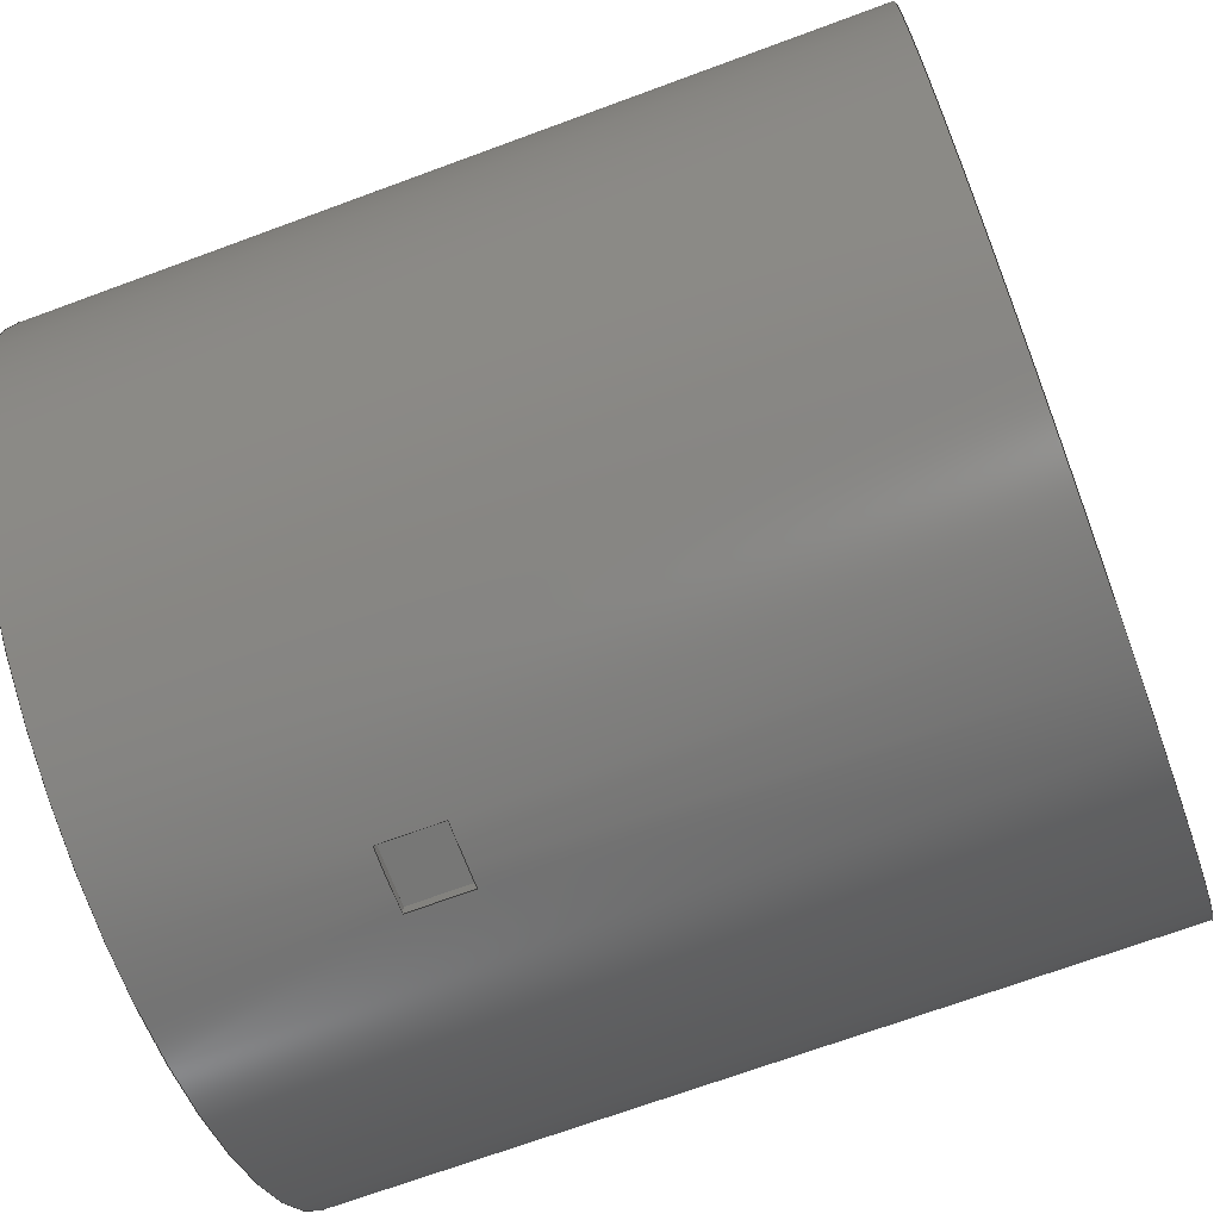
<metadata>
{"format":"step","ext":"step","renderer":"f3d","projection":"perspective","resolution":1024,"background":"white","views":[{"elev":-69.7,"azim":20.3,"up":"+Z"}]}
</metadata>
<code>
ISO-10303-21;
DATA;
#1=SHAPE_REPRESENTATION_RELATIONSHIP('SRR','None',#463,#2);
#2=ADVANCED_BREP_SHAPE_REPRESENTATION($,(#269),#451);
#3=STYLED_ITEM($,(#471),#269);
#4=FACE_BOUND($,#25,.T.);
#5=FACE_BOUND($,#26,.T.);
#6=FACE_BOUND($,#34,.T.);
#7=FACE_BOUND($,#35,.T.);
#8=CYLINDRICAL_SURFACE($,#274,0.7447);
#9=CYLINDRICAL_SURFACE($,#286,0.7047);
#10=FACE_OUTER_BOUND($,#24,.T.);
#11=FACE_OUTER_BOUND($,#27,.T.);
#12=FACE_OUTER_BOUND($,#28,.T.);
#13=FACE_OUTER_BOUND($,#29,.T.);
#14=FACE_OUTER_BOUND($,#30,.T.);
#15=FACE_OUTER_BOUND($,#31,.T.);
#16=FACE_OUTER_BOUND($,#32,.T.);
#17=FACE_OUTER_BOUND($,#33,.T.);
#18=FACE_OUTER_BOUND($,#36,.T.);
#19=FACE_OUTER_BOUND($,#37,.T.);
#20=FACE_OUTER_BOUND($,#38,.T.);
#21=FACE_OUTER_BOUND($,#39,.T.);
#22=FACE_OUTER_BOUND($,#40,.T.);
#23=FACE_OUTER_BOUND($,#41,.T.);
#24=EDGE_LOOP($,(#166,#167,#168,#169));
#25=EDGE_LOOP($,(#170,#171,#172,#173));
#26=EDGE_LOOP($,(#174,#175,#176,#177));
#27=EDGE_LOOP($,(#178,#179,#180,#181));
#28=EDGE_LOOP($,(#182,#183,#184,#185));
#29=EDGE_LOOP($,(#186,#187,#188,#189));
#30=EDGE_LOOP($,(#190,#191,#192,#193));
#31=EDGE_LOOP($,(#194,#195,#196,#197));
#32=EDGE_LOOP($,(#198,#199,#200,#201));
#33=EDGE_LOOP($,(#202,#203,#204,#205));
#34=EDGE_LOOP($,(#206,#207,#208,#209));
#35=EDGE_LOOP($,(#210,#211,#212,#213));
#36=EDGE_LOOP($,(#214,#215,#216,#217));
#37=EDGE_LOOP($,(#218,#219,#220,#221));
#38=EDGE_LOOP($,(#222,#223,#224,#225));
#39=EDGE_LOOP($,(#226,#227,#228,#229));
#40=EDGE_LOOP($,(#230,#231,#232,#233));
#41=EDGE_LOOP($,(#234,#235,#236,#237));
#42=LINE($,#379,#70);
#43=LINE($,#382,#71);
#44=LINE($,#388,#72);
#45=LINE($,#391,#73);
#46=LINE($,#393,#74);
#47=LINE($,#396,#75);
#48=LINE($,#399,#76);
#49=LINE($,#401,#77);
#50=LINE($,#402,#78);
#51=LINE($,#405,#79);
#52=LINE($,#406,#80);
#53=LINE($,#409,#81);
#54=LINE($,#410,#82);
#55=LINE($,#412,#83);
#56=LINE($,#416,#84);
#57=LINE($,#419,#85);
#58=LINE($,#421,#86);
#59=LINE($,#427,#87);
#60=LINE($,#430,#88);
#61=LINE($,#431,#89);
#62=LINE($,#435,#90);
#63=LINE($,#437,#91);
#64=LINE($,#438,#92);
#65=LINE($,#441,#93);
#66=LINE($,#442,#94);
#67=LINE($,#445,#95);
#68=LINE($,#446,#96);
#69=LINE($,#448,#97);
#70=VECTOR($,#301,0.04083);
#71=VECTOR($,#304,0.04083);
#72=VECTOR($,#309,0.11);
#73=VECTOR($,#312,0.11);
#74=VECTOR($,#313,1.452);
#75=VECTOR($,#316,1.452);
#76=VECTOR($,#319,0.02297);
#77=VECTOR($,#320,0.02297);
#78=VECTOR($,#321,0.11);
#79=VECTOR($,#324,0.11);
#80=VECTOR($,#325,0.02297);
#81=VECTOR($,#328,0.11);
#82=VECTOR($,#329,0.02297);
#83=VECTOR($,#332,0.11);
#84=VECTOR($,#337,0.04083);
#85=VECTOR($,#340,0.04083);
#86=VECTOR($,#343,1.452);
#87=VECTOR($,#348,0.11);
#88=VECTOR($,#351,0.11);
#89=VECTOR($,#352,1.452);
#90=VECTOR($,#357,0.02285);
#91=VECTOR($,#358,0.11);
#92=VECTOR($,#359,0.02285);
#93=VECTOR($,#362,0.02285);
#94=VECTOR($,#363,0.11);
#95=VECTOR($,#366,0.02285);
#96=VECTOR($,#367,0.11);
#97=VECTOR($,#370,0.11);
#98=CIRCLE($,#272,0.7447);
#99=CIRCLE($,#273,0.7047);
#100=CIRCLE($,#275,0.7447);
#101=CIRCLE($,#276,0.7447);
#102=CIRCLE($,#277,0.7447);
#103=CIRCLE($,#284,0.7047);
#104=CIRCLE($,#287,0.7047);
#105=CIRCLE($,#288,0.7047);
#106=VERTEX_POINT($,#375);
#107=VERTEX_POINT($,#376);
#108=VERTEX_POINT($,#378);
#109=VERTEX_POINT($,#380);
#110=VERTEX_POINT($,#384);
#111=VERTEX_POINT($,#385);
#112=VERTEX_POINT($,#387);
#113=VERTEX_POINT($,#389);
#114=VERTEX_POINT($,#392);
#115=VERTEX_POINT($,#394);
#116=VERTEX_POINT($,#398);
#117=VERTEX_POINT($,#400);
#118=VERTEX_POINT($,#404);
#119=VERTEX_POINT($,#408);
#120=VERTEX_POINT($,#415);
#121=VERTEX_POINT($,#417);
#122=VERTEX_POINT($,#423);
#123=VERTEX_POINT($,#424);
#124=VERTEX_POINT($,#426);
#125=VERTEX_POINT($,#428);
#126=VERTEX_POINT($,#434);
#127=VERTEX_POINT($,#436);
#128=VERTEX_POINT($,#440);
#129=VERTEX_POINT($,#444);
#130=EDGE_CURVE($,#106,#107,#98,.T.);
#131=EDGE_CURVE($,#108,#107,#42,.T.);
#132=EDGE_CURVE($,#108,#109,#99,.T.);
#133=EDGE_CURVE($,#106,#109,#43,.T.);
#134=EDGE_CURVE($,#110,#111,#100,.T.);
#135=EDGE_CURVE($,#110,#112,#44,.T.);
#136=EDGE_CURVE($,#113,#112,#101,.T.);
#137=EDGE_CURVE($,#113,#111,#45,.T.);
#138=EDGE_CURVE($,#106,#114,#46,.T.);
#139=EDGE_CURVE($,#115,#114,#102,.T.);
#140=EDGE_CURVE($,#115,#107,#47,.T.);
#141=EDGE_CURVE($,#113,#116,#48,.T.);
#142=EDGE_CURVE($,#112,#117,#49,.T.);
#143=EDGE_CURVE($,#116,#117,#50,.T.);
#144=EDGE_CURVE($,#118,#116,#51,.T.);
#145=EDGE_CURVE($,#111,#118,#52,.T.);
#146=EDGE_CURVE($,#119,#118,#53,.T.);
#147=EDGE_CURVE($,#110,#119,#54,.T.);
#148=EDGE_CURVE($,#117,#119,#55,.T.);
#149=EDGE_CURVE($,#114,#120,#56,.T.);
#150=EDGE_CURVE($,#120,#121,#103,.T.);
#151=EDGE_CURVE($,#121,#115,#57,.T.);
#152=EDGE_CURVE($,#108,#121,#58,.T.);
#153=EDGE_CURVE($,#122,#123,#104,.T.);
#154=EDGE_CURVE($,#122,#124,#59,.T.);
#155=EDGE_CURVE($,#125,#124,#105,.T.);
#156=EDGE_CURVE($,#125,#123,#60,.T.);
#157=EDGE_CURVE($,#120,#109,#61,.T.);
#158=EDGE_CURVE($,#123,#126,#62,.T.);
#159=EDGE_CURVE($,#126,#127,#63,.T.);
#160=EDGE_CURVE($,#122,#127,#64,.T.);
#161=EDGE_CURVE($,#124,#128,#65,.T.);
#162=EDGE_CURVE($,#127,#128,#66,.T.);
#163=EDGE_CURVE($,#125,#129,#67,.T.);
#164=EDGE_CURVE($,#128,#129,#68,.T.);
#165=EDGE_CURVE($,#129,#126,#69,.T.);
#166=ORIENTED_EDGE($,*,*,#130,.T.);
#167=ORIENTED_EDGE($,*,*,#131,.F.);
#168=ORIENTED_EDGE($,*,*,#132,.T.);
#169=ORIENTED_EDGE($,*,*,#133,.F.);
#170=ORIENTED_EDGE($,*,*,#134,.F.);
#171=ORIENTED_EDGE($,*,*,#135,.T.);
#172=ORIENTED_EDGE($,*,*,#136,.F.);
#173=ORIENTED_EDGE($,*,*,#137,.T.);
#174=ORIENTED_EDGE($,*,*,#130,.F.);
#175=ORIENTED_EDGE($,*,*,#138,.T.);
#176=ORIENTED_EDGE($,*,*,#139,.F.);
#177=ORIENTED_EDGE($,*,*,#140,.T.);
#178=ORIENTED_EDGE($,*,*,#141,.F.);
#179=ORIENTED_EDGE($,*,*,#136,.T.);
#180=ORIENTED_EDGE($,*,*,#142,.T.);
#181=ORIENTED_EDGE($,*,*,#143,.F.);
#182=ORIENTED_EDGE($,*,*,#137,.F.);
#183=ORIENTED_EDGE($,*,*,#141,.T.);
#184=ORIENTED_EDGE($,*,*,#144,.F.);
#185=ORIENTED_EDGE($,*,*,#145,.F.);
#186=ORIENTED_EDGE($,*,*,#134,.T.);
#187=ORIENTED_EDGE($,*,*,#145,.T.);
#188=ORIENTED_EDGE($,*,*,#146,.F.);
#189=ORIENTED_EDGE($,*,*,#147,.F.);
#190=ORIENTED_EDGE($,*,*,#135,.F.);
#191=ORIENTED_EDGE($,*,*,#147,.T.);
#192=ORIENTED_EDGE($,*,*,#148,.F.);
#193=ORIENTED_EDGE($,*,*,#142,.F.);
#194=ORIENTED_EDGE($,*,*,#143,.T.);
#195=ORIENTED_EDGE($,*,*,#148,.T.);
#196=ORIENTED_EDGE($,*,*,#146,.T.);
#197=ORIENTED_EDGE($,*,*,#144,.T.);
#198=ORIENTED_EDGE($,*,*,#139,.T.);
#199=ORIENTED_EDGE($,*,*,#149,.T.);
#200=ORIENTED_EDGE($,*,*,#150,.T.);
#201=ORIENTED_EDGE($,*,*,#151,.T.);
#202=ORIENTED_EDGE($,*,*,#151,.F.);
#203=ORIENTED_EDGE($,*,*,#152,.F.);
#204=ORIENTED_EDGE($,*,*,#131,.T.);
#205=ORIENTED_EDGE($,*,*,#140,.F.);
#206=ORIENTED_EDGE($,*,*,#153,.F.);
#207=ORIENTED_EDGE($,*,*,#154,.T.);
#208=ORIENTED_EDGE($,*,*,#155,.F.);
#209=ORIENTED_EDGE($,*,*,#156,.T.);
#210=ORIENTED_EDGE($,*,*,#150,.F.);
#211=ORIENTED_EDGE($,*,*,#157,.T.);
#212=ORIENTED_EDGE($,*,*,#132,.F.);
#213=ORIENTED_EDGE($,*,*,#152,.T.);
#214=ORIENTED_EDGE($,*,*,#149,.F.);
#215=ORIENTED_EDGE($,*,*,#138,.F.);
#216=ORIENTED_EDGE($,*,*,#133,.T.);
#217=ORIENTED_EDGE($,*,*,#157,.F.);
#218=ORIENTED_EDGE($,*,*,#153,.T.);
#219=ORIENTED_EDGE($,*,*,#158,.T.);
#220=ORIENTED_EDGE($,*,*,#159,.T.);
#221=ORIENTED_EDGE($,*,*,#160,.F.);
#222=ORIENTED_EDGE($,*,*,#161,.F.);
#223=ORIENTED_EDGE($,*,*,#154,.F.);
#224=ORIENTED_EDGE($,*,*,#160,.T.);
#225=ORIENTED_EDGE($,*,*,#162,.T.);
#226=ORIENTED_EDGE($,*,*,#163,.F.);
#227=ORIENTED_EDGE($,*,*,#155,.T.);
#228=ORIENTED_EDGE($,*,*,#161,.T.);
#229=ORIENTED_EDGE($,*,*,#164,.T.);
#230=ORIENTED_EDGE($,*,*,#158,.F.);
#231=ORIENTED_EDGE($,*,*,#156,.F.);
#232=ORIENTED_EDGE($,*,*,#163,.T.);
#233=ORIENTED_EDGE($,*,*,#165,.T.);
#234=ORIENTED_EDGE($,*,*,#159,.F.);
#235=ORIENTED_EDGE($,*,*,#165,.F.);
#236=ORIENTED_EDGE($,*,*,#164,.F.);
#237=ORIENTED_EDGE($,*,*,#162,.F.);
#238=PLANE($,#271);
#239=PLANE($,#278);
#240=PLANE($,#279);
#241=PLANE($,#280);
#242=PLANE($,#281);
#243=PLANE($,#282);
#244=PLANE($,#283);
#245=PLANE($,#285);
#246=PLANE($,#289);
#247=PLANE($,#290);
#248=PLANE($,#291);
#249=PLANE($,#292);
#250=PLANE($,#293);
#251=PLANE($,#294);
#252=ADVANCED_FACE($,(#10),#238,.T.);
#253=ADVANCED_FACE($,(#4,#5),#8,.T.);
#254=ADVANCED_FACE($,(#11),#239,.T.);
#255=ADVANCED_FACE($,(#12),#240,.T.);
#256=ADVANCED_FACE($,(#13),#241,.T.);
#257=ADVANCED_FACE($,(#14),#242,.T.);
#258=ADVANCED_FACE($,(#15),#243,.T.);
#259=ADVANCED_FACE($,(#16),#244,.F.);
#260=ADVANCED_FACE($,(#17),#245,.F.);
#261=ADVANCED_FACE($,(#6,#7),#9,.F.);
#262=ADVANCED_FACE($,(#18),#246,.F.);
#263=ADVANCED_FACE($,(#19),#247,.F.);
#264=ADVANCED_FACE($,(#20),#248,.F.);
#265=ADVANCED_FACE($,(#21),#249,.F.);
#266=ADVANCED_FACE($,(#22),#250,.F.);
#267=ADVANCED_FACE($,(#23),#251,.T.);
#268=CLOSED_SHELL($,(#252,#253,#254,#255,#256,#257,#258,#259,#260,#261,
#262,#263,#264,#265,#266,#267));
#269=MANIFOLD_SOLID_BREP('Solid1',#268);
#270=AXIS2_PLACEMENT_3D('placement',#373,#295,#296);
#271=AXIS2_PLACEMENT_3D($,#374,#297,#298);
#272=AXIS2_PLACEMENT_3D($,#377,#299,#300);
#273=AXIS2_PLACEMENT_3D($,#381,#302,#303);
#274=AXIS2_PLACEMENT_3D($,#383,#305,#306);
#275=AXIS2_PLACEMENT_3D($,#386,#307,#308);
#276=AXIS2_PLACEMENT_3D($,#390,#310,#311);
#277=AXIS2_PLACEMENT_3D($,#395,#314,#315);
#278=AXIS2_PLACEMENT_3D($,#397,#317,#318);
#279=AXIS2_PLACEMENT_3D($,#403,#322,#323);
#280=AXIS2_PLACEMENT_3D($,#407,#326,#327);
#281=AXIS2_PLACEMENT_3D($,#411,#330,#331);
#282=AXIS2_PLACEMENT_3D($,#413,#333,#334);
#283=AXIS2_PLACEMENT_3D($,#414,#335,#336);
#284=AXIS2_PLACEMENT_3D($,#418,#338,#339);
#285=AXIS2_PLACEMENT_3D($,#420,#341,#342);
#286=AXIS2_PLACEMENT_3D($,#422,#344,#345);
#287=AXIS2_PLACEMENT_3D($,#425,#346,#347);
#288=AXIS2_PLACEMENT_3D($,#429,#349,#350);
#289=AXIS2_PLACEMENT_3D($,#432,#353,#354);
#290=AXIS2_PLACEMENT_3D($,#433,#355,#356);
#291=AXIS2_PLACEMENT_3D($,#439,#360,#361);
#292=AXIS2_PLACEMENT_3D($,#443,#364,#365);
#293=AXIS2_PLACEMENT_3D($,#447,#368,#369);
#294=AXIS2_PLACEMENT_3D($,#449,#371,#372);
#295=DIRECTION('axis',(0,0,1));
#296=DIRECTION('refdir',(1,0,0));
#297=DIRECTION('center_axis',(1,0,0));
#298=DIRECTION('ref_axis',(0,0,-1));
#299=DIRECTION('center_axis',(1,0,0));
#300=DIRECTION('ref_axis',(0,0.9809,0.1947));
#301=DIRECTION($,(0,1,0));
#302=DIRECTION('center_axis',(-1,0,0));
#303=DIRECTION('ref_axis',(0,0,1));
#304=DIRECTION($,(0,-1,0));
#305=DIRECTION('center_axis',(-1,0,0));
#306=DIRECTION('ref_axis',(0,0,1));
#307=DIRECTION('center_axis',(1,0,0));
#308=DIRECTION('ref_axis',(0,-0.07385,-0.9973));
#309=DIRECTION($,(1,0,0));
#310=DIRECTION('center_axis',(-1,0,0));
#311=DIRECTION('ref_axis',(0,0.07385,-0.9973));
#312=DIRECTION($,(-1,0,0));
#313=DIRECTION($,(-1,0,0));
#314=DIRECTION('center_axis',(-1,0,0));
#315=DIRECTION('ref_axis',(0,0.9809,-0.1947));
#316=DIRECTION($,(1,0,0));
#317=DIRECTION('center_axis',(-1,0,0));
#318=DIRECTION('ref_axis',(0,0,1));
#319=DIRECTION($,(0,0,1));
#320=DIRECTION($,(0,0,1));
#321=DIRECTION($,(0,-1,0));
#322=DIRECTION('center_axis',(0,-1,0));
#323=DIRECTION('ref_axis',(1,0,0));
#324=DIRECTION($,(1,0,0));
#325=DIRECTION($,(0,0,1));
#326=DIRECTION('center_axis',(1,0,0));
#327=DIRECTION('ref_axis',(0,0,-1));
#328=DIRECTION($,(0,1,0));
#329=DIRECTION($,(0,0,1));
#330=DIRECTION('center_axis',(0,1,0));
#331=DIRECTION('ref_axis',(-1,0,0));
#332=DIRECTION($,(-1,0,0));
#333=DIRECTION('center_axis',(0,0,-1));
#334=DIRECTION('ref_axis',(-1,0,0));
#335=DIRECTION('center_axis',(1,0,0));
#336=DIRECTION('ref_axis',(0,0,-1));
#337=DIRECTION($,(0,-1,0));
#338=DIRECTION('center_axis',(1,0,0));
#339=DIRECTION('ref_axis',(0,0,-1));
#340=DIRECTION($,(0,1,0));
#341=DIRECTION('center_axis',(0,0,-1));
#342=DIRECTION('ref_axis',(-1,0,0));
#343=DIRECTION($,(-1,0,0));
#344=DIRECTION('center_axis',(-1,0,0));
#345=DIRECTION('ref_axis',(0,0,1));
#346=DIRECTION('center_axis',(-1,0,0));
#347=DIRECTION('ref_axis',(0,0.07804,-0.9969));
#348=DIRECTION($,(1,0,0));
#349=DIRECTION('center_axis',(1,0,0));
#350=DIRECTION('ref_axis',(0,-0.07804,-0.9969));
#351=DIRECTION($,(-1,0,0));
#352=DIRECTION($,(1,0,0));
#353=DIRECTION('center_axis',(0,0,1));
#354=DIRECTION('ref_axis',(1,0,0));
#355=DIRECTION('center_axis',(1,0,0));
#356=DIRECTION('ref_axis',(0,0,-1));
#357=DIRECTION($,(0,0,1));
#358=DIRECTION($,(0,1,0));
#359=DIRECTION($,(0,0,1));
#360=DIRECTION('center_axis',(0,-1,0));
#361=DIRECTION('ref_axis',(1,0,0));
#362=DIRECTION($,(0,0,1));
#363=DIRECTION($,(1,0,0));
#364=DIRECTION('center_axis',(-1,0,0));
#365=DIRECTION('ref_axis',(0,0,1));
#366=DIRECTION($,(0,0,1));
#367=DIRECTION($,(0,-1,0));
#368=DIRECTION('center_axis',(0,1,0));
#369=DIRECTION('ref_axis',(-1,0,0));
#370=DIRECTION($,(-1,0,0));
#371=DIRECTION('center_axis',(0,0,1));
#372=DIRECTION('ref_axis',(1,0,0));
#373=CARTESIAN_POINT('',(0,0,0));
#374=CARTESIAN_POINT('Origin',(1.452,0,0));
#375=CARTESIAN_POINT('',(1.452,0.7305,0.145));
#376=CARTESIAN_POINT('',(1.452,0.7305,-0.145));
#377=CARTESIAN_POINT('Origin',(1.452,0,0));
#378=CARTESIAN_POINT('',(1.452,0.6896,-0.145));
#379=CARTESIAN_POINT($,(1.452,0.6896,-0.145));
#380=CARTESIAN_POINT('',(1.452,0.6896,0.145));
#381=CARTESIAN_POINT('Origin',(1.452,0,0));
#382=CARTESIAN_POINT($,(1.452,0.7305,0.145));
#383=CARTESIAN_POINT('Origin',(1.452,0,0));
#384=CARTESIAN_POINT('',(0.4,-0.055,-0.7427));
#385=CARTESIAN_POINT('',(0.4,0.055,-0.7427));
#386=CARTESIAN_POINT('Origin',(0.4,0,0));
#387=CARTESIAN_POINT('',(0.51,-0.055,-0.7427));
#388=CARTESIAN_POINT($,(0.4,-0.055,-0.7427));
#389=CARTESIAN_POINT('',(0.51,0.055,-0.7427));
#390=CARTESIAN_POINT('Origin',(0.51,0,0));
#391=CARTESIAN_POINT($,(0.51,0.055,-0.7427));
#392=CARTESIAN_POINT('',(0,0.7305,0.145));
#393=CARTESIAN_POINT($,(1.452,0.7305,0.145));
#394=CARTESIAN_POINT('',(0,0.7305,-0.145));
#395=CARTESIAN_POINT('Origin',(0,0,0));
#396=CARTESIAN_POINT($,(0,0.7305,-0.145));
#397=CARTESIAN_POINT('Origin',(0.51,-0.055,-0.7197));
#398=CARTESIAN_POINT('',(0.51,0.055,-0.7197));
#399=CARTESIAN_POINT($,(0.51,0.055,-0.7427));
#400=CARTESIAN_POINT('',(0.51,-0.055,-0.7197));
#401=CARTESIAN_POINT($,(0.51,-0.055,-0.7427));
#402=CARTESIAN_POINT($,(0.51,0.055,-0.7197));
#403=CARTESIAN_POINT('Origin',(0.4,0.055,-0.7197));
#404=CARTESIAN_POINT('',(0.4,0.055,-0.7197));
#405=CARTESIAN_POINT($,(0.4,0.055,-0.7197));
#406=CARTESIAN_POINT($,(0.4,0.055,-0.7427));
#407=CARTESIAN_POINT('Origin',(0.4,-0.055,-0.7197));
#408=CARTESIAN_POINT('',(0.4,-0.055,-0.7197));
#409=CARTESIAN_POINT($,(0.4,-0.055,-0.7197));
#410=CARTESIAN_POINT($,(0.4,-0.055,-0.7427));
#411=CARTESIAN_POINT('Origin',(0.4,-0.055,-0.7197));
#412=CARTESIAN_POINT($,(0.51,-0.055,-0.7197));
#413=CARTESIAN_POINT('Origin',(0.51,0.055,-0.7197));
#414=CARTESIAN_POINT('Origin',(0,0,0));
#415=CARTESIAN_POINT('',(0,0.6896,0.145));
#416=CARTESIAN_POINT($,(0,0.7305,0.145));
#417=CARTESIAN_POINT('',(0,0.6896,-0.145));
#418=CARTESIAN_POINT('Origin',(0,0,0));
#419=CARTESIAN_POINT($,(0,0.6896,-0.145));
#420=CARTESIAN_POINT('Origin',(1.452,0.6896,-0.145));
#421=CARTESIAN_POINT($,(1.452,0.6896,-0.145));
#422=CARTESIAN_POINT('Origin',(1.452,0,0));
#423=CARTESIAN_POINT('',(0.4,0.055,-0.7026));
#424=CARTESIAN_POINT('',(0.4,-0.055,-0.7026));
#425=CARTESIAN_POINT('Origin',(0.4,0,0));
#426=CARTESIAN_POINT('',(0.51,0.055,-0.7026));
#427=CARTESIAN_POINT($,(0.4,0.055,-0.7026));
#428=CARTESIAN_POINT('',(0.51,-0.055,-0.7026));
#429=CARTESIAN_POINT('Origin',(0.51,0,0));
#430=CARTESIAN_POINT($,(0.51,-0.055,-0.7026));
#431=CARTESIAN_POINT($,(0,0.6896,0.145));
#432=CARTESIAN_POINT('Origin',(1.452,0.6896,0.145));
#433=CARTESIAN_POINT('Origin',(0.4,0.055,-0.6797));
#434=CARTESIAN_POINT('',(0.4,-0.055,-0.6797));
#435=CARTESIAN_POINT($,(0.4,-0.055,-0.7026));
#436=CARTESIAN_POINT('',(0.4,0.055,-0.6797));
#437=CARTESIAN_POINT($,(0.4,-0.055,-0.6797));
#438=CARTESIAN_POINT($,(0.4,0.055,-0.7026));
#439=CARTESIAN_POINT('Origin',(0.51,0.055,-0.6797));
#440=CARTESIAN_POINT('',(0.51,0.055,-0.6797));
#441=CARTESIAN_POINT($,(0.51,0.055,-0.7026));
#442=CARTESIAN_POINT($,(0.4,0.055,-0.6797));
#443=CARTESIAN_POINT('Origin',(0.51,-0.055,-0.6797));
#444=CARTESIAN_POINT('',(0.51,-0.055,-0.6797));
#445=CARTESIAN_POINT($,(0.51,-0.055,-0.7026));
#446=CARTESIAN_POINT($,(0.51,0.055,-0.6797));
#447=CARTESIAN_POINT('Origin',(0.4,-0.055,-0.6797));
#448=CARTESIAN_POINT($,(0.51,-0.055,-0.6797));
#449=CARTESIAN_POINT('Origin',(0.4,-0.055,-0.6797));
#450=UNCERTAINTY_MEASURE_WITH_UNIT(LENGTH_MEASURE(0.0003937),
#452,'DISTANCE_ACCURACY_VALUE',
'Maximum model space distance between geometric entities at asserted c
onnectivities');
#451=(
GEOMETRIC_REPRESENTATION_CONTEXT(3)
GLOBAL_UNCERTAINTY_ASSIGNED_CONTEXT((#450))
GLOBAL_UNIT_ASSIGNED_CONTEXT((#452,#458,#455))
REPRESENTATION_CONTEXT('','3D')
);
#452=(
CONVERSION_BASED_UNIT('__CONSTANT UNIT inch',#454)
LENGTH_UNIT()
NAMED_UNIT(#457)
);
#453=(
LENGTH_UNIT()
NAMED_UNIT(*)
SI_UNIT(.MILLI.,.METRE.)
);
#454=LENGTH_MEASURE_WITH_UNIT(LENGTH_MEASURE(25.4),#453);
#455=(
NAMED_UNIT(*)
SI_UNIT($,.STERADIAN.)
SOLID_ANGLE_UNIT()
);
#456=DIMENSIONAL_EXPONENTS(0,0,0,0,0,0,0);
#457=DIMENSIONAL_EXPONENTS(1,0,0,0,0,0,0);
#458=(
CONVERSION_BASED_UNIT('degree',#460)
NAMED_UNIT(#456)
PLANE_ANGLE_UNIT()
);
#459=(
NAMED_UNIT(*)
PLANE_ANGLE_UNIT()
SI_UNIT($,.RADIAN.)
);
#460=PLANE_ANGLE_MEASURE_WITH_UNIT(PLANE_ANGLE_MEASURE(0.01745),#459);
#461=SHAPE_DEFINITION_REPRESENTATION(#462,#463);
#462=PRODUCT_DEFINITION_SHAPE('',$,#465);
#463=SHAPE_REPRESENTATION('',(#270),#451);
#464=PRODUCT_DEFINITION_CONTEXT('3D Mechanical Parts',#468,'design');
#465=PRODUCT_DEFINITION('AM-0912_SHIELD_ANY','AM-0912_SHIELD_ANY',#466,
#464);
#466=PRODUCT_DEFINITION_FORMATION('',$,#470);
#467=APPLICATION_PROTOCOL_DEFINITION('international standard',
'automotive_design',2009,#468);
#468=APPLICATION_CONTEXT(
'Core Data for Automotive Mechanical Design Process');
#469=PRODUCT_CONTEXT('3D Mechanical Parts',#468,'mechanical');
#470=PRODUCT('AM-0912_SHIELD_ANY','AM-0912_SHIELD_ANY',$,(#469));
#471=PRESENTATION_STYLE_ASSIGNMENT((#472));
#472=SURFACE_STYLE_USAGE(.BOTH.,#473);
#473=SURFACE_SIDE_STYLE($,(#474));
#474=SURFACE_STYLE_FILL_AREA(#475);
#475=FILL_AREA_STYLE($,(#476));
#476=FILL_AREA_STYLE_COLOUR($,#477);
#477=COLOUR_RGB('',0.749,0.749,0.749);
ENDSEC;
END-ISO-10303-21;

</code>
